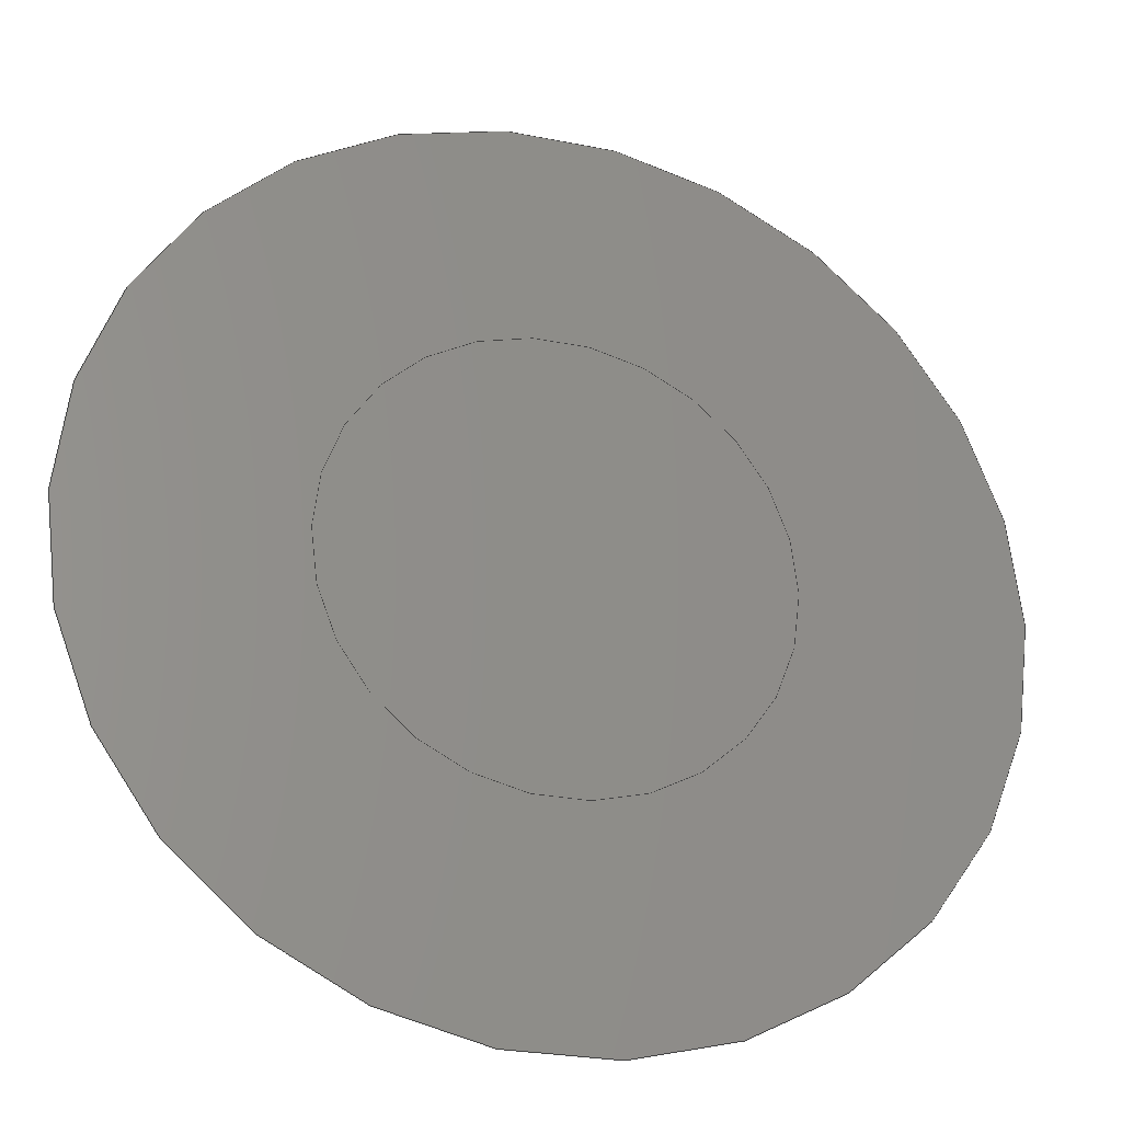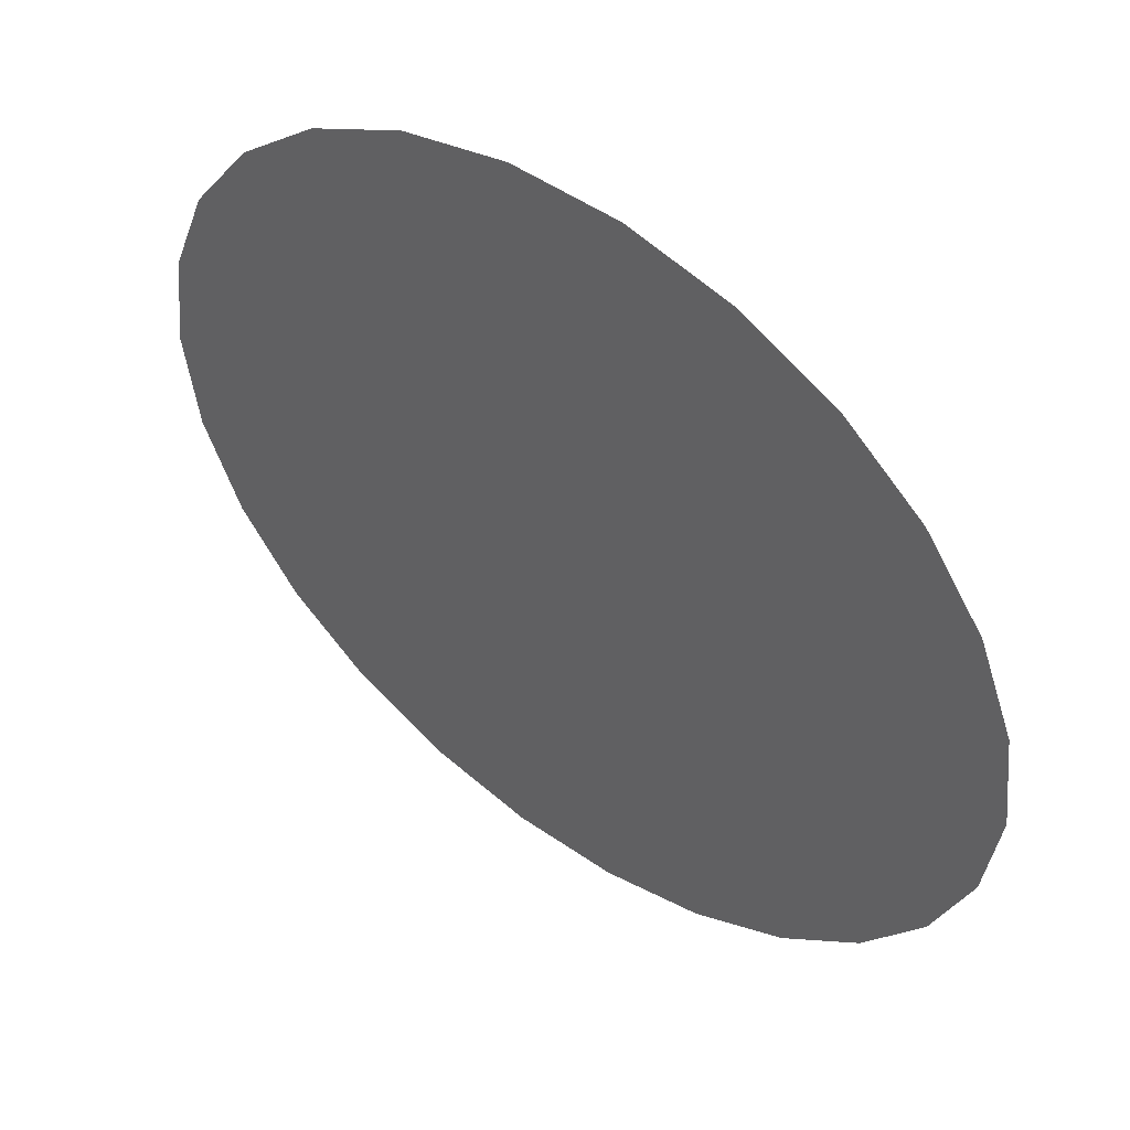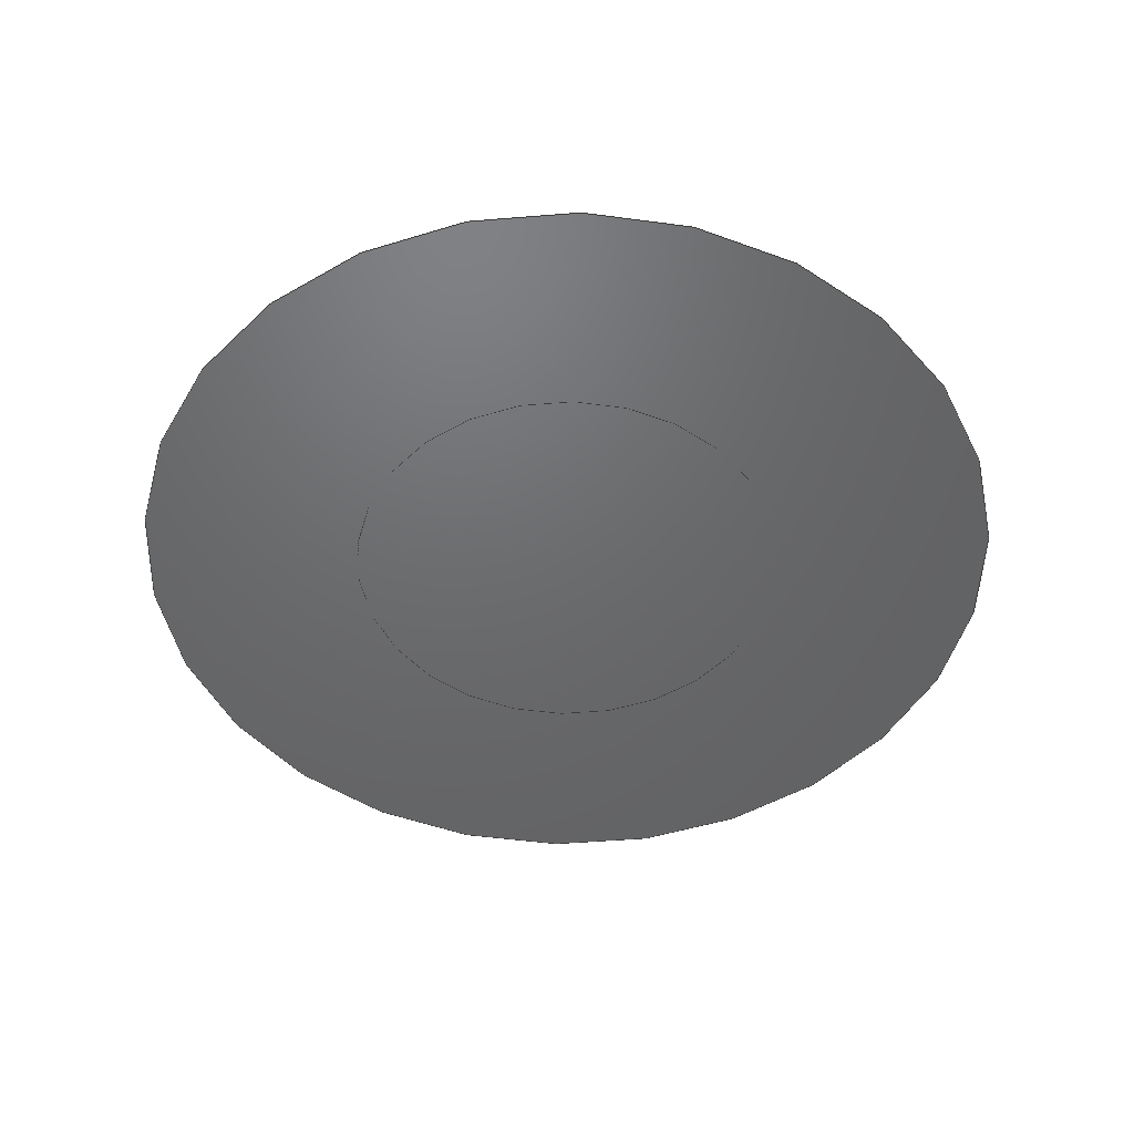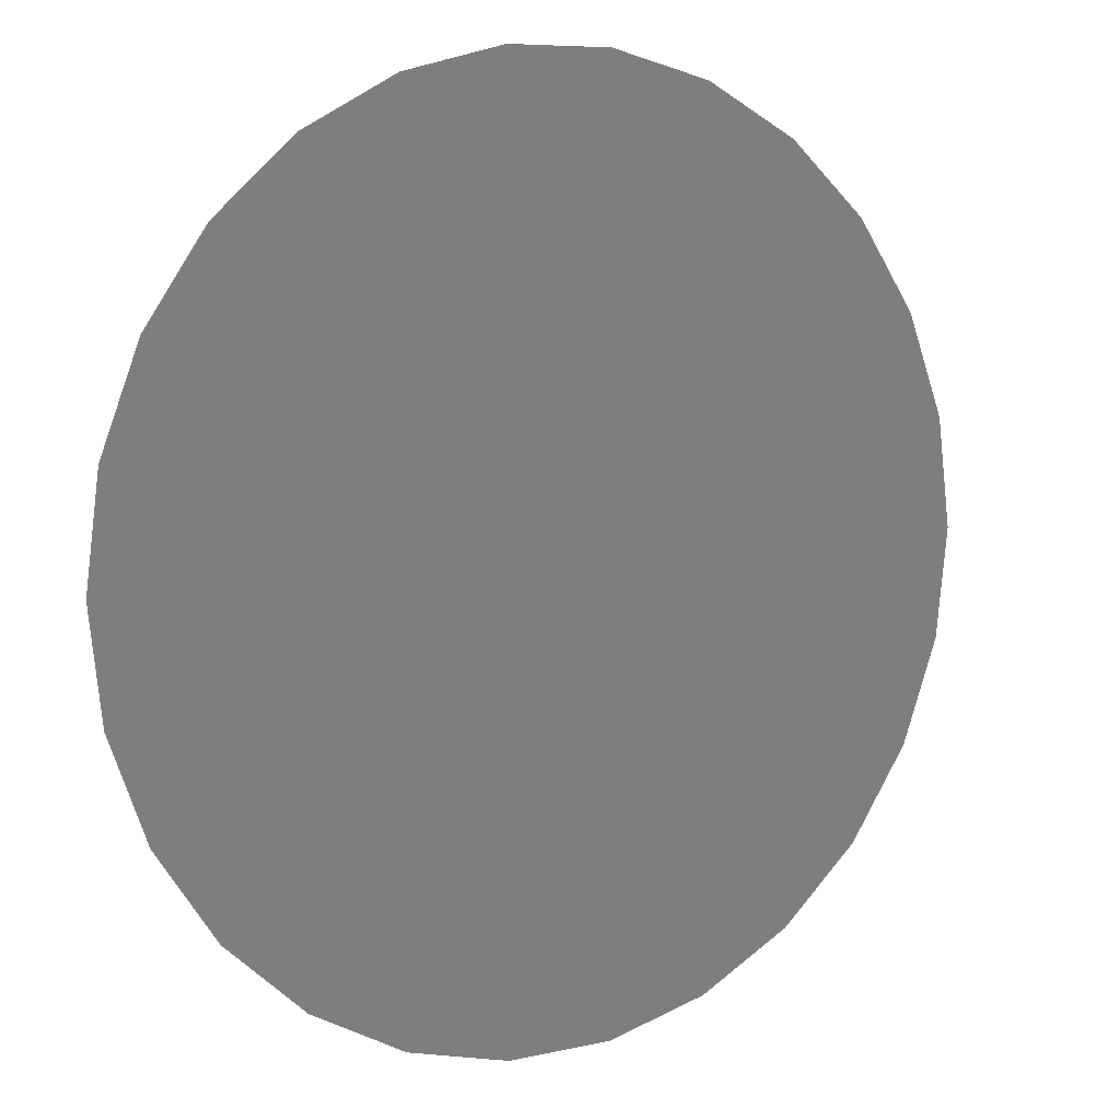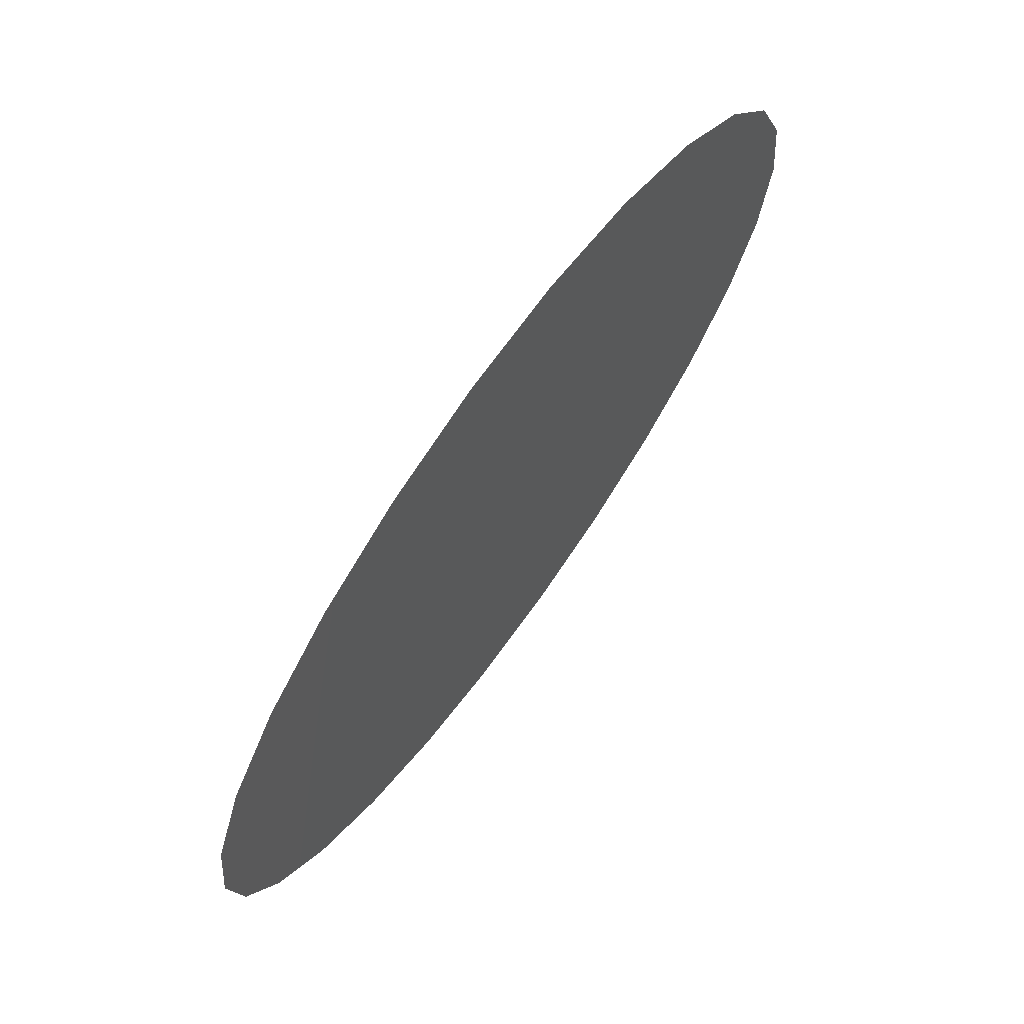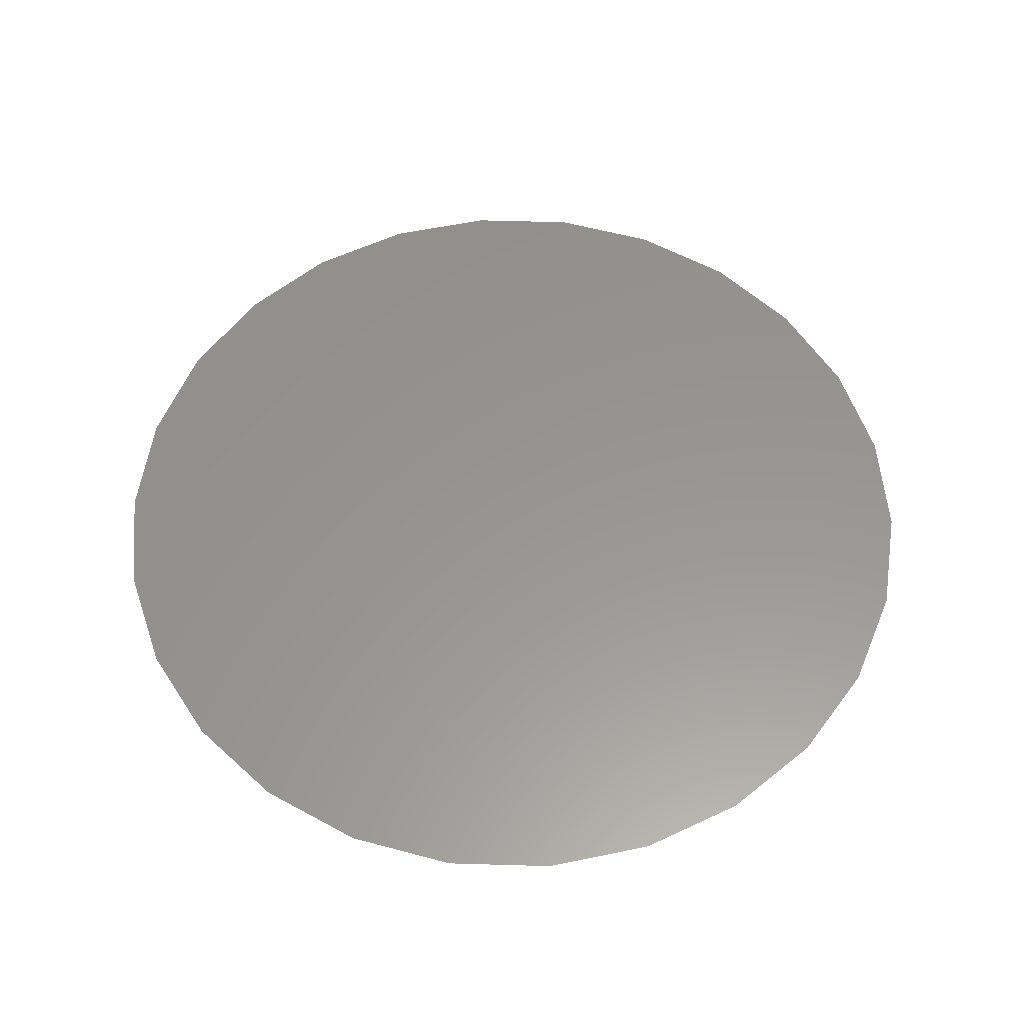
<metadata>
{"format":"step","ext":"step","renderer":"f3d","projection":"perspective","resolution":1024,"background":"white","views":[{"elev":-26.5,"azim":162.5,"up":"+Y"},{"elev":51.3,"azim":37.0,"up":"+Y"},{"elev":-47.9,"azim":-133.2,"up":"+Z"},{"elev":7.4,"azim":-33.3,"up":"+Y"},{"elev":71.8,"azim":-54.1,"up":"+Y"},{"elev":58.0,"azim":29.4,"up":"+Z"}]}
</metadata>
<code>
ISO-10303-21;
DATA;
#1 = APPLICATION_PROTOCOL_DEFINITION('international standard',
  'automotive_design',2000,#2);
#2 = APPLICATION_CONTEXT(
  'core data for automotive mechanical design processes');
#3 = SHAPE_DEFINITION_REPRESENTATION(#4,#10);
#4 = PRODUCT_DEFINITION_SHAPE('','',#5);
#5 = PRODUCT_DEFINITION('design','',#6,#9);
#6 = PRODUCT_DEFINITION_FORMATION('','',#7);
#7 = PRODUCT('lansink2024_single_wire_multipolar',
  'lansink2024_single_wire_multipolar','',(#8));
#8 = PRODUCT_CONTEXT('',#2,'mechanical');
#9 = PRODUCT_DEFINITION_CONTEXT('part definition',#2,'design');
#10 = SHAPE_REPRESENTATION('',(#11,#15,#19),#23);
#11 = AXIS2_PLACEMENT_3D('',#12,#13,#14);
#12 = CARTESIAN_POINT('',(0,0,0));
#13 = DIRECTION('',(0,0,1));
#14 = DIRECTION('',(1,0,-0));
#15 = AXIS2_PLACEMENT_3D('',#16,#17,#18);
#16 = CARTESIAN_POINT('',(0,0,0));
#17 = DIRECTION('',(0,0,1));
#18 = DIRECTION('',(1,0,0));
#19 = AXIS2_PLACEMENT_3D('',#20,#21,#22);
#20 = CARTESIAN_POINT('',(0,0,0));
#21 = DIRECTION('',(0,0,1));
#22 = DIRECTION('',(1,0,0));
#23 = ( GEOMETRIC_REPRESENTATION_CONTEXT(3) 
GLOBAL_UNCERTAINTY_ASSIGNED_CONTEXT((#27)) GLOBAL_UNIT_ASSIGNED_CONTEXT(
(#24,#25,#26)) REPRESENTATION_CONTEXT('Context #1',
  '3D Context with UNIT and UNCERTAINTY') );
#24 = ( LENGTH_UNIT() NAMED_UNIT(*) SI_UNIT(.MILLI.,.METRE.) );
#25 = ( NAMED_UNIT(*) PLANE_ANGLE_UNIT() SI_UNIT($,.RADIAN.) );
#26 = ( NAMED_UNIT(*) SI_UNIT($,.STERADIAN.) SOLID_ANGLE_UNIT() );
#27 = UNCERTAINTY_MEASURE_WITH_UNIT(LENGTH_MEASURE(1e-07),#24,
  'distance_accuracy_value','confusion accuracy');
#28 = PRODUCT_RELATED_PRODUCT_CATEGORY('part',$,(#7));
#29 = SHAPE_DEFINITION_REPRESENTATION(#30,#36);
#30 = PRODUCT_DEFINITION_SHAPE('','',#31);
#31 = PRODUCT_DEFINITION('design','',#32,#35);
#32 = PRODUCT_DEFINITION_FORMATION('','',#33);
#33 = PRODUCT('Conductor_0','Conductor_0','',(#34));
#34 = PRODUCT_CONTEXT('',#2,'mechanical');
#35 = PRODUCT_DEFINITION_CONTEXT('part definition',#2,'design');
#36 = MANIFOLD_SURFACE_SHAPE_REPRESENTATION('',(#11,#37),#64);
#37 = SHELL_BASED_SURFACE_MODEL('',(#38));
#38 = OPEN_SHELL('',(#39));
#39 = ADVANCED_FACE('',(#40),#53,.T.);
#40 = FACE_BOUND('',#41,.T.);
#41 = EDGE_LOOP('',(#42));
#42 = ORIENTED_EDGE('',*,*,#43,.T.);
#43 = EDGE_CURVE('',#44,#44,#46,.T.);
#44 = VERTEX_POINT('',#45);
#45 = CARTESIAN_POINT('',(1,0,0));
#46 = SURFACE_CURVE('',#47,(#52),.PCURVE_S1);
#47 = CIRCLE('',#48,1);
#48 = AXIS2_PLACEMENT_3D('',#49,#50,#51);
#49 = CARTESIAN_POINT('',(0,0,0));
#50 = DIRECTION('',(0,0,1));
#51 = DIRECTION('',(1,0,-0));
#52 = PCURVE('',#53,#58);
#53 = PLANE('',#54);
#54 = AXIS2_PLACEMENT_3D('',#55,#56,#57);
#55 = CARTESIAN_POINT('',(-6e-17,0,0));
#56 = DIRECTION('',(0,0,1));
#57 = DIRECTION('',(1,0,-0));
#58 = DEFINITIONAL_REPRESENTATION('',(#59),#63);
#59 = CIRCLE('',#60,1);
#60 = AXIS2_PLACEMENT_2D('',#61,#62);
#61 = CARTESIAN_POINT('',(6e-17,0));
#62 = DIRECTION('',(1,0));
#63 = ( GEOMETRIC_REPRESENTATION_CONTEXT(2) 
PARAMETRIC_REPRESENTATION_CONTEXT() REPRESENTATION_CONTEXT('2D SPACE',''
  ) );
#64 = ( GEOMETRIC_REPRESENTATION_CONTEXT(3) 
GLOBAL_UNCERTAINTY_ASSIGNED_CONTEXT((#68)) GLOBAL_UNIT_ASSIGNED_CONTEXT(
(#65,#66,#67)) REPRESENTATION_CONTEXT('Context #1',
  '3D Context with UNIT and UNCERTAINTY') );
#65 = ( LENGTH_UNIT() NAMED_UNIT(*) SI_UNIT(.MILLI.,.METRE.) );
#66 = ( NAMED_UNIT(*) PLANE_ANGLE_UNIT() SI_UNIT($,.RADIAN.) );
#67 = ( NAMED_UNIT(*) SI_UNIT($,.STERADIAN.) SOLID_ANGLE_UNIT() );
#68 = UNCERTAINTY_MEASURE_WITH_UNIT(LENGTH_MEASURE(1e-07),#65,
  'distance_accuracy_value','confusion accuracy');
#69 = CONTEXT_DEPENDENT_SHAPE_REPRESENTATION(#70,#72);
#70 = ( REPRESENTATION_RELATIONSHIP('','',#36,#10) 
REPRESENTATION_RELATIONSHIP_WITH_TRANSFORMATION(#71) 
SHAPE_REPRESENTATION_RELATIONSHIP() );
#71 = ITEM_DEFINED_TRANSFORMATION('','',#11,#15);
#72 = PRODUCT_DEFINITION_SHAPE('Placement','Placement of an item',#73);
#73 = NEXT_ASSEMBLY_USAGE_OCCURRENCE('1','Conductor_0','',#5,#31,$);
#74 = PRODUCT_RELATED_PRODUCT_CATEGORY('part',$,(#33));
#75 = SHAPE_DEFINITION_REPRESENTATION(#76,#82);
#76 = PRODUCT_DEFINITION_SHAPE('','',#77);
#77 = PRODUCT_DEFINITION('design','',#78,#81);
#78 = PRODUCT_DEFINITION_FORMATION('','',#79);
#79 = PRODUCT('Dielectric_0','Dielectric_0','',(#80));
#80 = PRODUCT_CONTEXT('',#2,'mechanical');
#81 = PRODUCT_DEFINITION_CONTEXT('part definition',#2,'design');
#82 = MANIFOLD_SURFACE_SHAPE_REPRESENTATION('',(#11,#83),#110);
#83 = SHELL_BASED_SURFACE_MODEL('',(#84));
#84 = OPEN_SHELL('',(#85));
#85 = ADVANCED_FACE('',(#86),#99,.T.);
#86 = FACE_BOUND('',#87,.T.);
#87 = EDGE_LOOP('',(#88));
#88 = ORIENTED_EDGE('',*,*,#89,.T.);
#89 = EDGE_CURVE('',#90,#90,#92,.T.);
#90 = VERTEX_POINT('',#91);
#91 = CARTESIAN_POINT('',(2,0,0));
#92 = SURFACE_CURVE('',#93,(#98),.PCURVE_S1);
#93 = CIRCLE('',#94,2);
#94 = AXIS2_PLACEMENT_3D('',#95,#96,#97);
#95 = CARTESIAN_POINT('',(0,0,0));
#96 = DIRECTION('',(0,0,1));
#97 = DIRECTION('',(1,0,-0));
#98 = PCURVE('',#99,#104);
#99 = PLANE('',#100);
#100 = AXIS2_PLACEMENT_3D('',#101,#102,#103);
#101 = CARTESIAN_POINT('',(-1.3e-16,0,0));
#102 = DIRECTION('',(0,0,1));
#103 = DIRECTION('',(1,0,-0));
#104 = DEFINITIONAL_REPRESENTATION('',(#105),#109);
#105 = CIRCLE('',#106,2);
#106 = AXIS2_PLACEMENT_2D('',#107,#108);
#107 = CARTESIAN_POINT('',(1.3e-16,0));
#108 = DIRECTION('',(1,0));
#109 = ( GEOMETRIC_REPRESENTATION_CONTEXT(2) 
PARAMETRIC_REPRESENTATION_CONTEXT() REPRESENTATION_CONTEXT('2D SPACE',''
  ) );
#110 = ( GEOMETRIC_REPRESENTATION_CONTEXT(3) 
GLOBAL_UNCERTAINTY_ASSIGNED_CONTEXT((#114)) GLOBAL_UNIT_ASSIGNED_CONTEXT
((#111,#112,#113)) REPRESENTATION_CONTEXT('Context #1',
  '3D Context with UNIT and UNCERTAINTY') );
#111 = ( LENGTH_UNIT() NAMED_UNIT(*) SI_UNIT(.MILLI.,.METRE.) );
#112 = ( NAMED_UNIT(*) PLANE_ANGLE_UNIT() SI_UNIT($,.RADIAN.) );
#113 = ( NAMED_UNIT(*) SI_UNIT($,.STERADIAN.) SOLID_ANGLE_UNIT() );
#114 = UNCERTAINTY_MEASURE_WITH_UNIT(LENGTH_MEASURE(1e-07),#111,
  'distance_accuracy_value','confusion accuracy');
#115 = CONTEXT_DEPENDENT_SHAPE_REPRESENTATION(#116,#118);
#116 = ( REPRESENTATION_RELATIONSHIP('','',#82,#10) 
REPRESENTATION_RELATIONSHIP_WITH_TRANSFORMATION(#117) 
SHAPE_REPRESENTATION_RELATIONSHIP() );
#117 = ITEM_DEFINED_TRANSFORMATION('','',#11,#19);
#118 = PRODUCT_DEFINITION_SHAPE('Placement','Placement of an item',#119
  );
#119 = NEXT_ASSEMBLY_USAGE_OCCURRENCE('2','Dielectric_0','',#5,#77,$);
#120 = PRODUCT_RELATED_PRODUCT_CATEGORY('part',$,(#79));
#121 = MECHANICAL_DESIGN_GEOMETRIC_PRESENTATION_REPRESENTATION('',(#122)
  ,#110);
#122 = STYLED_ITEM('color',(#123),#85);
#123 = PRESENTATION_STYLE_ASSIGNMENT((#124,#132));
#124 = SURFACE_STYLE_USAGE(.BOTH.,#125);
#125 = SURFACE_SIDE_STYLE('',(#126,#130));
#126 = SURFACE_STYLE_FILL_AREA(#127);
#127 = FILL_AREA_STYLE('',(#128));
#128 = FILL_AREA_STYLE_COLOUR('',#129);
#129 = COLOUR_RGB('',0.8,0.8,0.8);
#130 = SURFACE_STYLE_RENDERING_WITH_PROPERTIES(.NORMAL_SHADING.,#129,(
    #131));
#131 = SURFACE_STYLE_TRANSPARENT(0.99);
#132 = CURVE_STYLE('',#133,POSITIVE_LENGTH_MEASURE(0.1),#134);
#133 = DRAUGHTING_PRE_DEFINED_CURVE_FONT('continuous');
#134 = COLOUR_RGB('',0.09804,0.09804,
  0.09804);
#135 = MECHANICAL_DESIGN_GEOMETRIC_PRESENTATION_REPRESENTATION('',(#136)
  ,#64);
#136 = STYLED_ITEM('color',(#137),#39);
#137 = PRESENTATION_STYLE_ASSIGNMENT((#138,#144));
#138 = SURFACE_STYLE_USAGE(.BOTH.,#139);
#139 = SURFACE_SIDE_STYLE('',(#140));
#140 = SURFACE_STYLE_FILL_AREA(#141);
#141 = FILL_AREA_STYLE('',(#142));
#142 = FILL_AREA_STYLE_COLOUR('',#143);
#143 = COLOUR_RGB('',1,0.6667,0);
#144 = CURVE_STYLE('',#145,POSITIVE_LENGTH_MEASURE(0.1),#134);
#145 = DRAUGHTING_PRE_DEFINED_CURVE_FONT('continuous');
ENDSEC;
END-ISO-10303-21;

</code>
